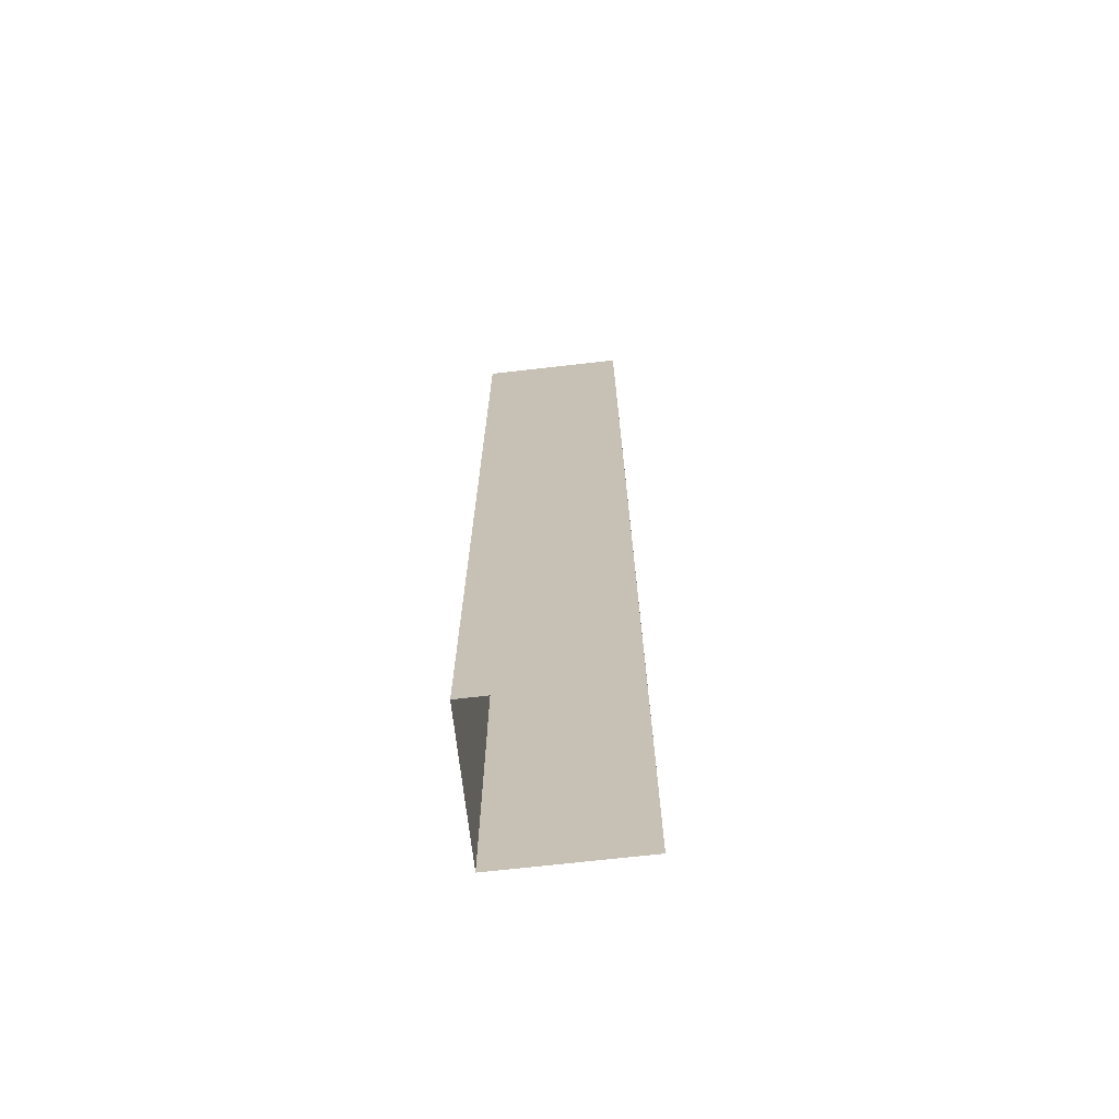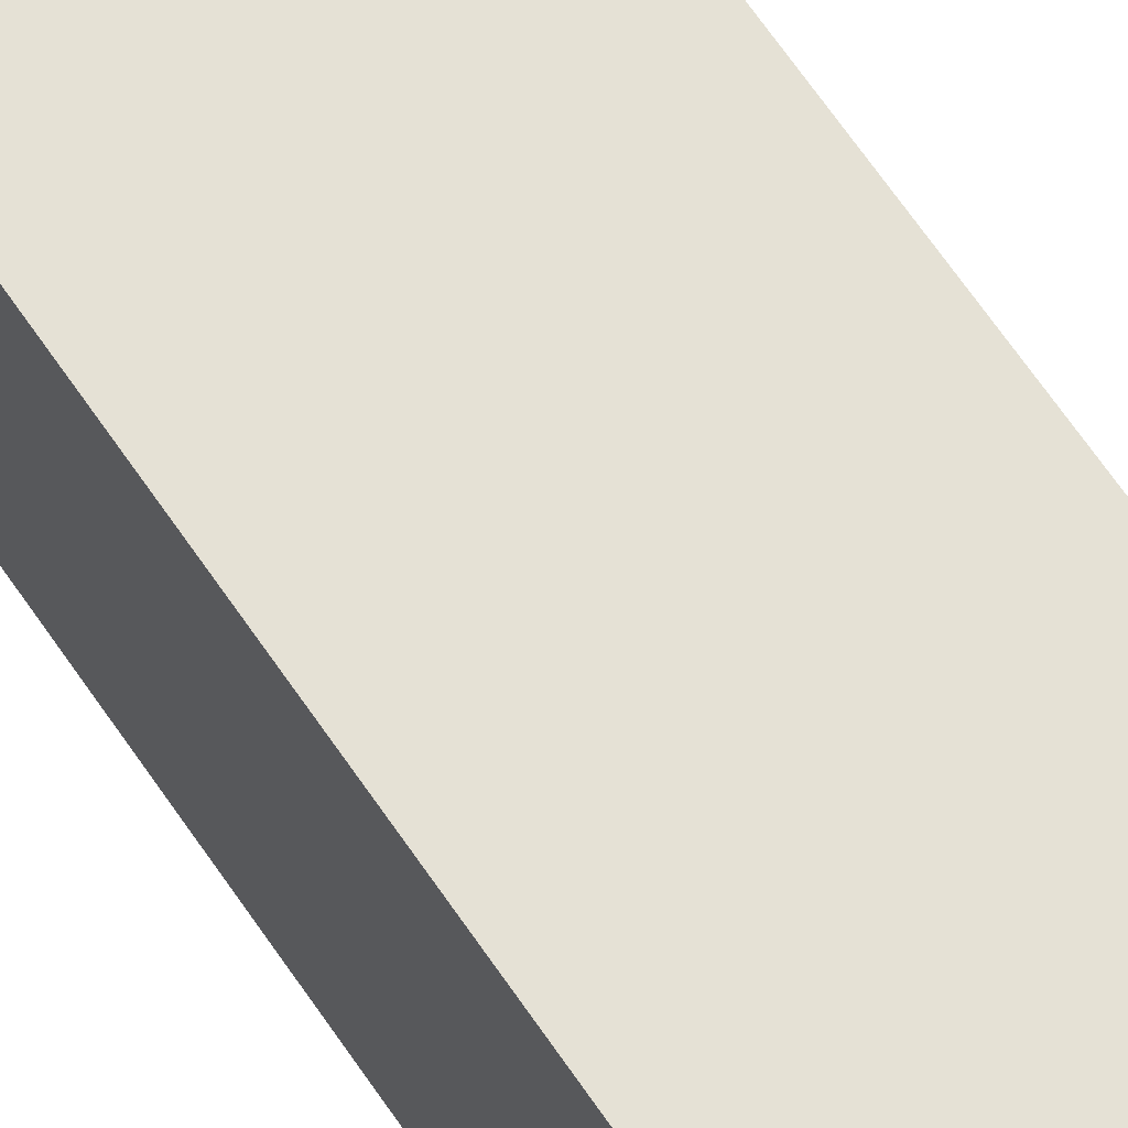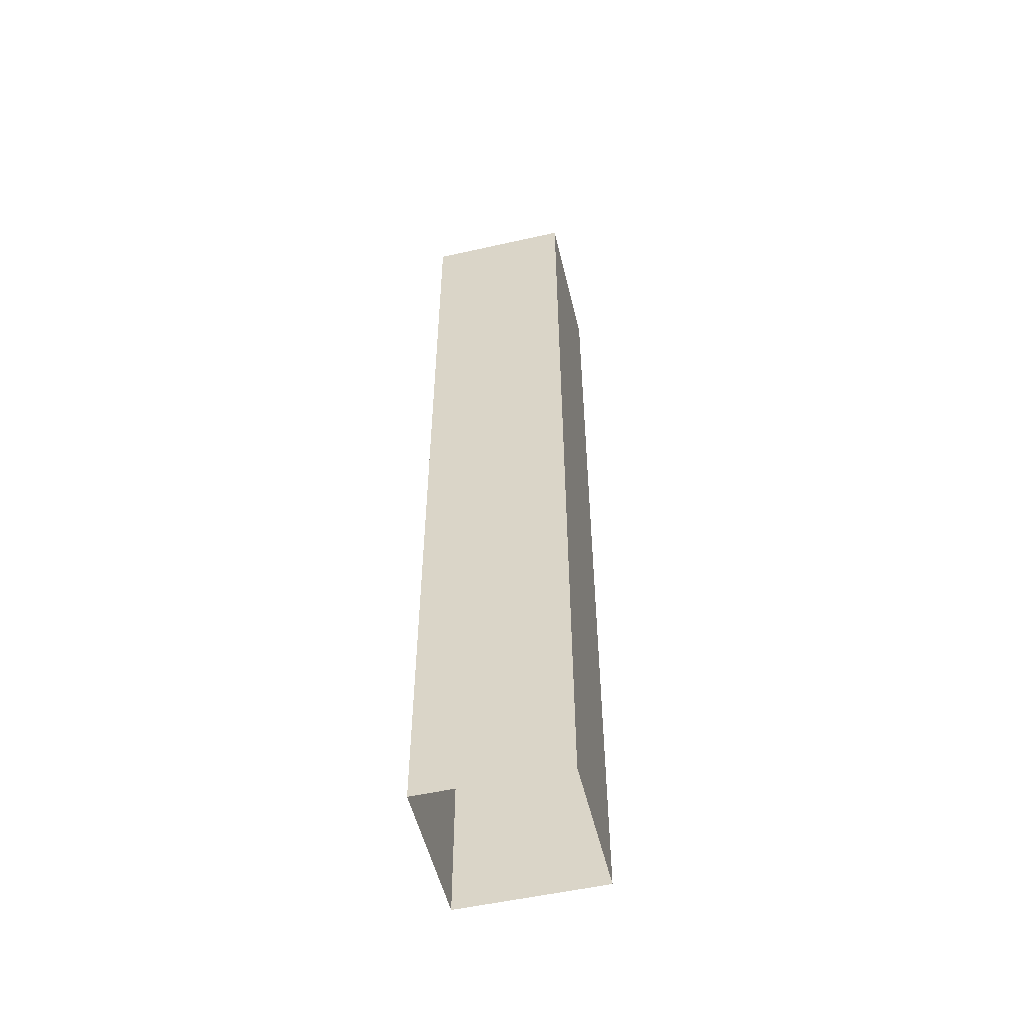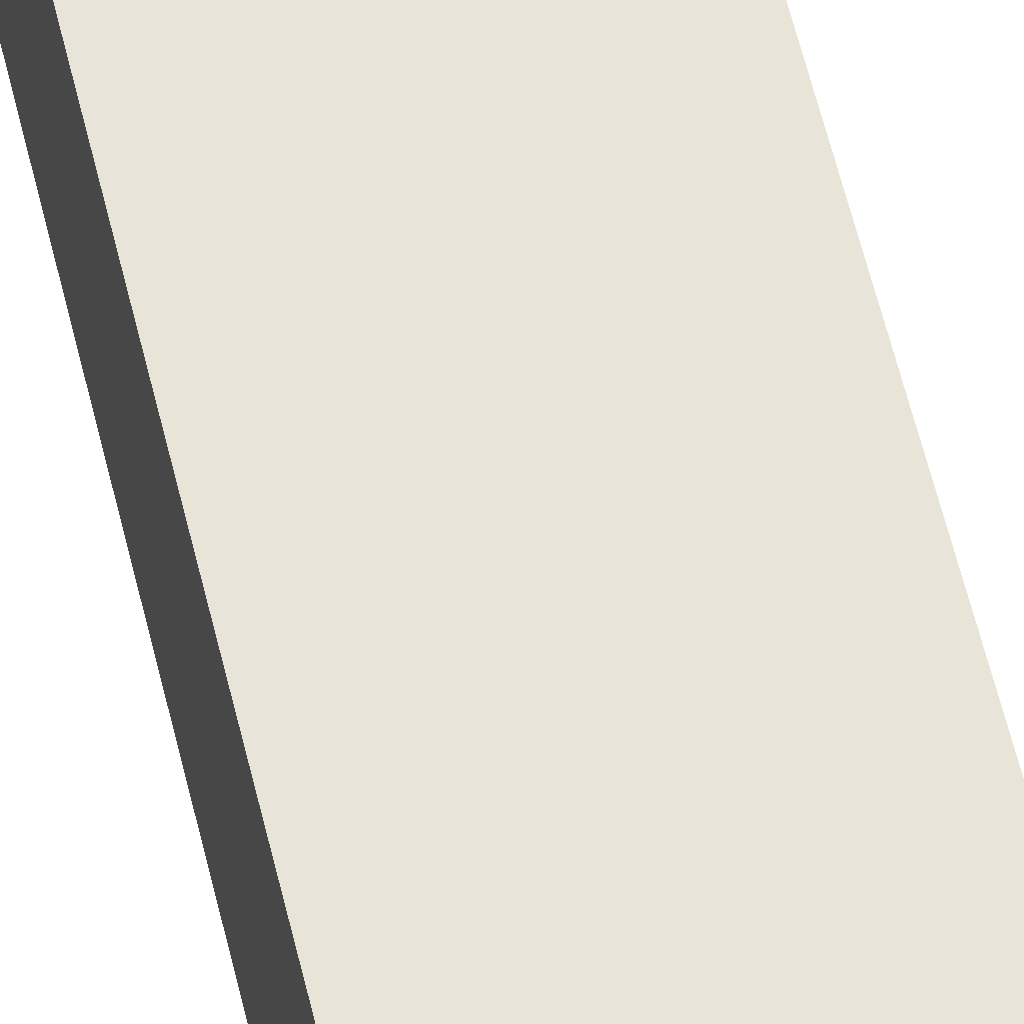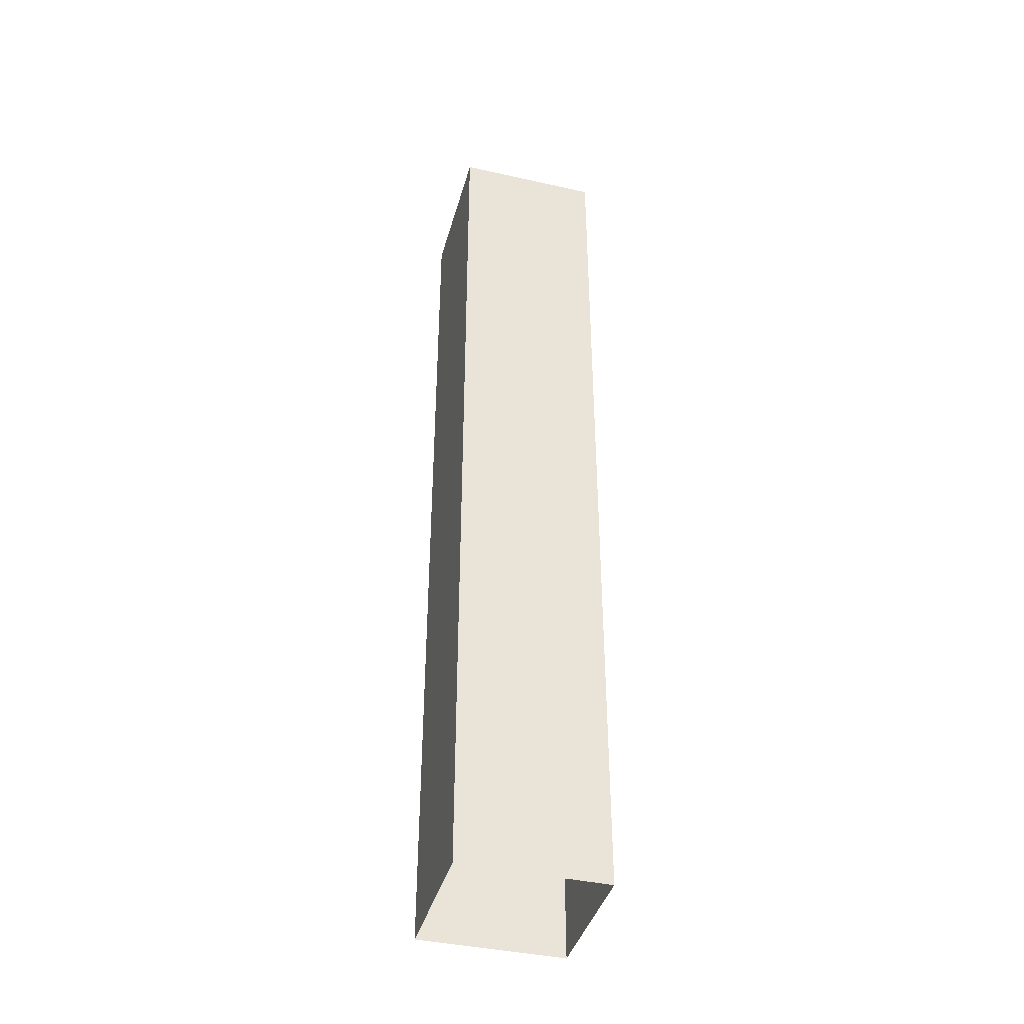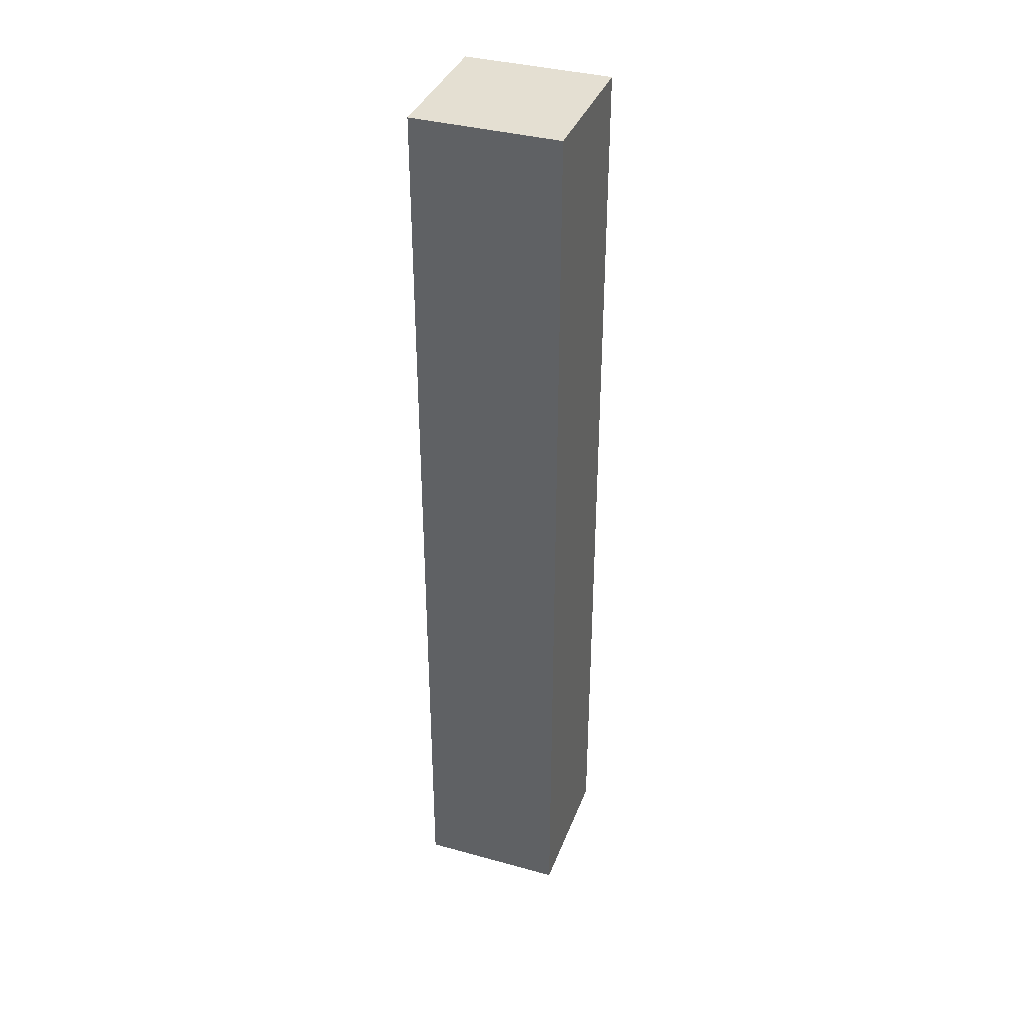
<metadata>
{"format":"obj","ext":"obj","renderer":"f3d","projection":"perspective","resolution":1024,"background":"white","views":[{"elev":-69.8,"azim":6.5,"up":"+Z"},{"elev":64.9,"azim":146.1,"up":"+Y"},{"elev":-53.5,"azim":103.5,"up":"+Z"},{"elev":59.9,"azim":166.5,"up":"+Y"},{"elev":-40.6,"azim":74.7,"up":"+Z"},{"elev":37.1,"azim":19.5,"up":"+Z"}]}
</metadata>
<code>
o cube
v -1.188 1.875 0.0625
v -1.188 1.875 -0.75
v -1.188 1.75 0.0625
v -1.188 1.75 -0.75
v -1.312 1.875 -0.75
v -1.312 1.875 0.0625
v -1.312 1.75 -0.75
v -1.312 1.75 0.0625
f 3 4 2 1
f 8 3 1 6
f 7 8 6 5
f 6 1 2 5
f 7 4 3 8

</code>
